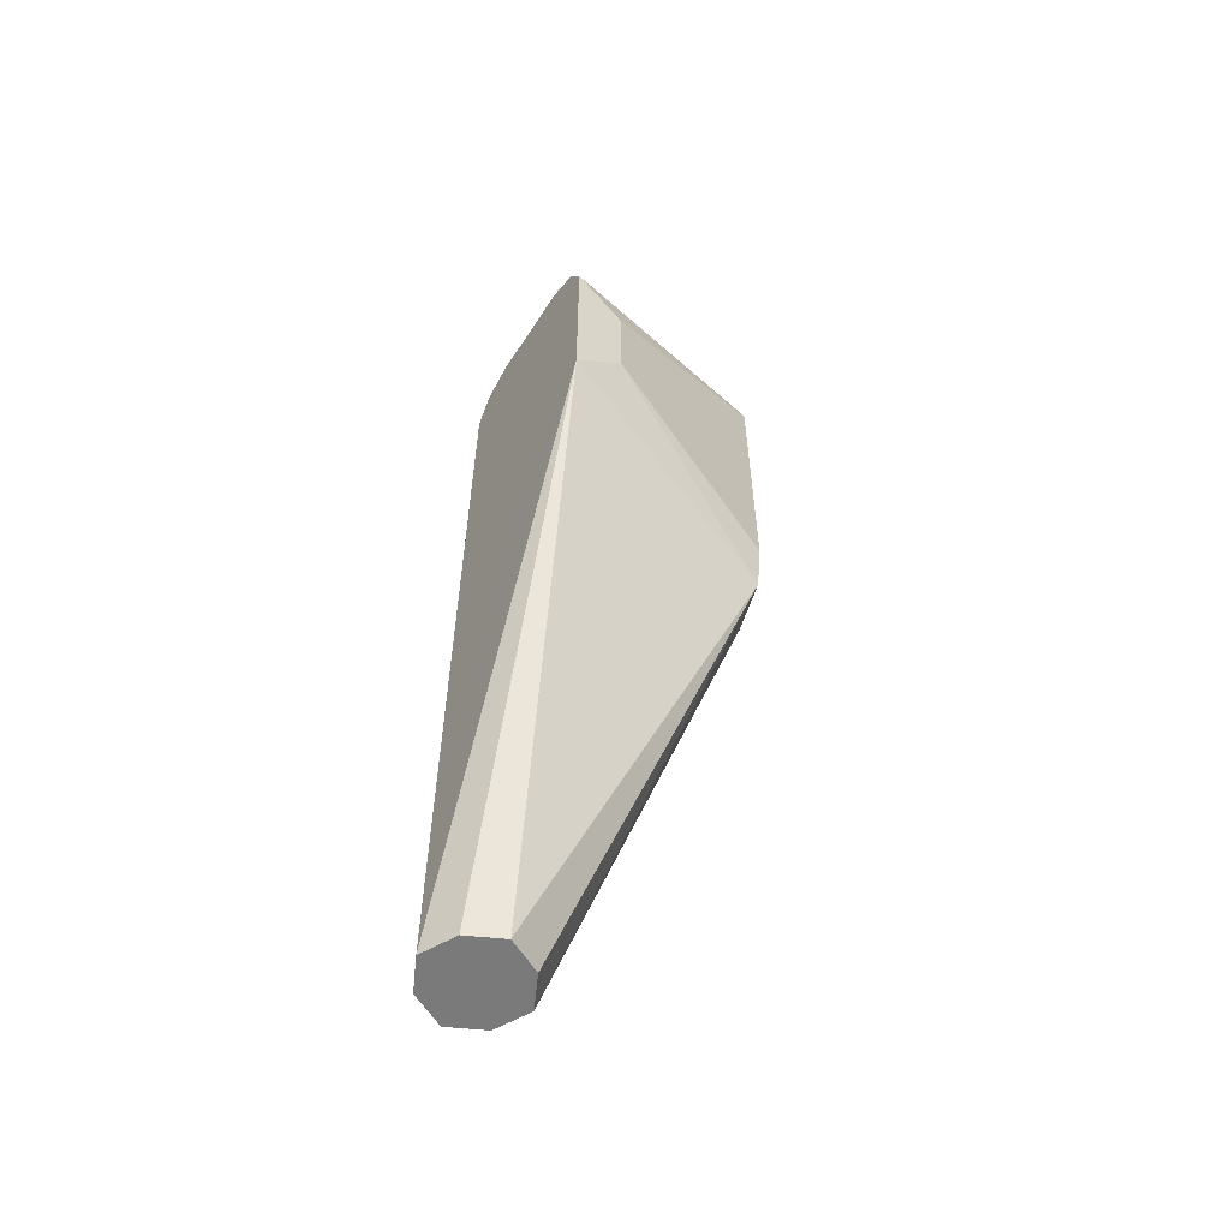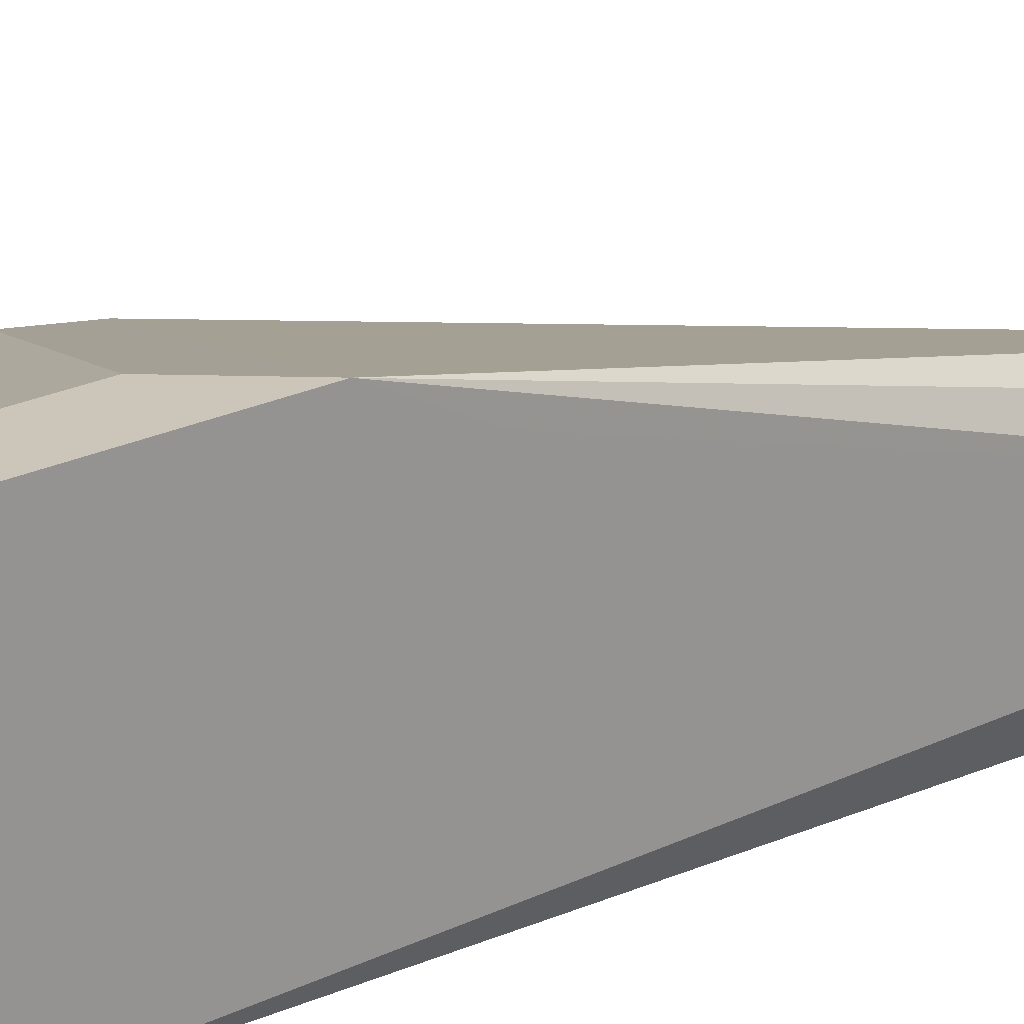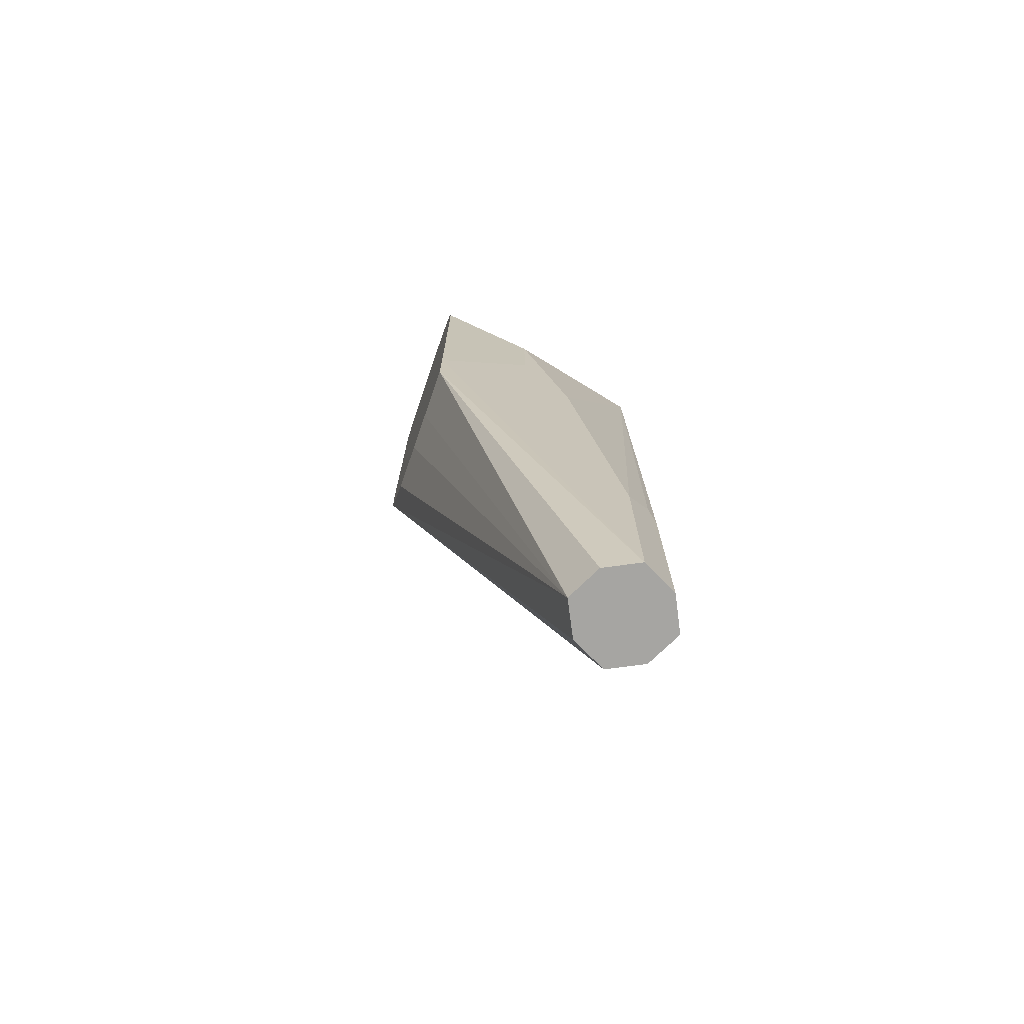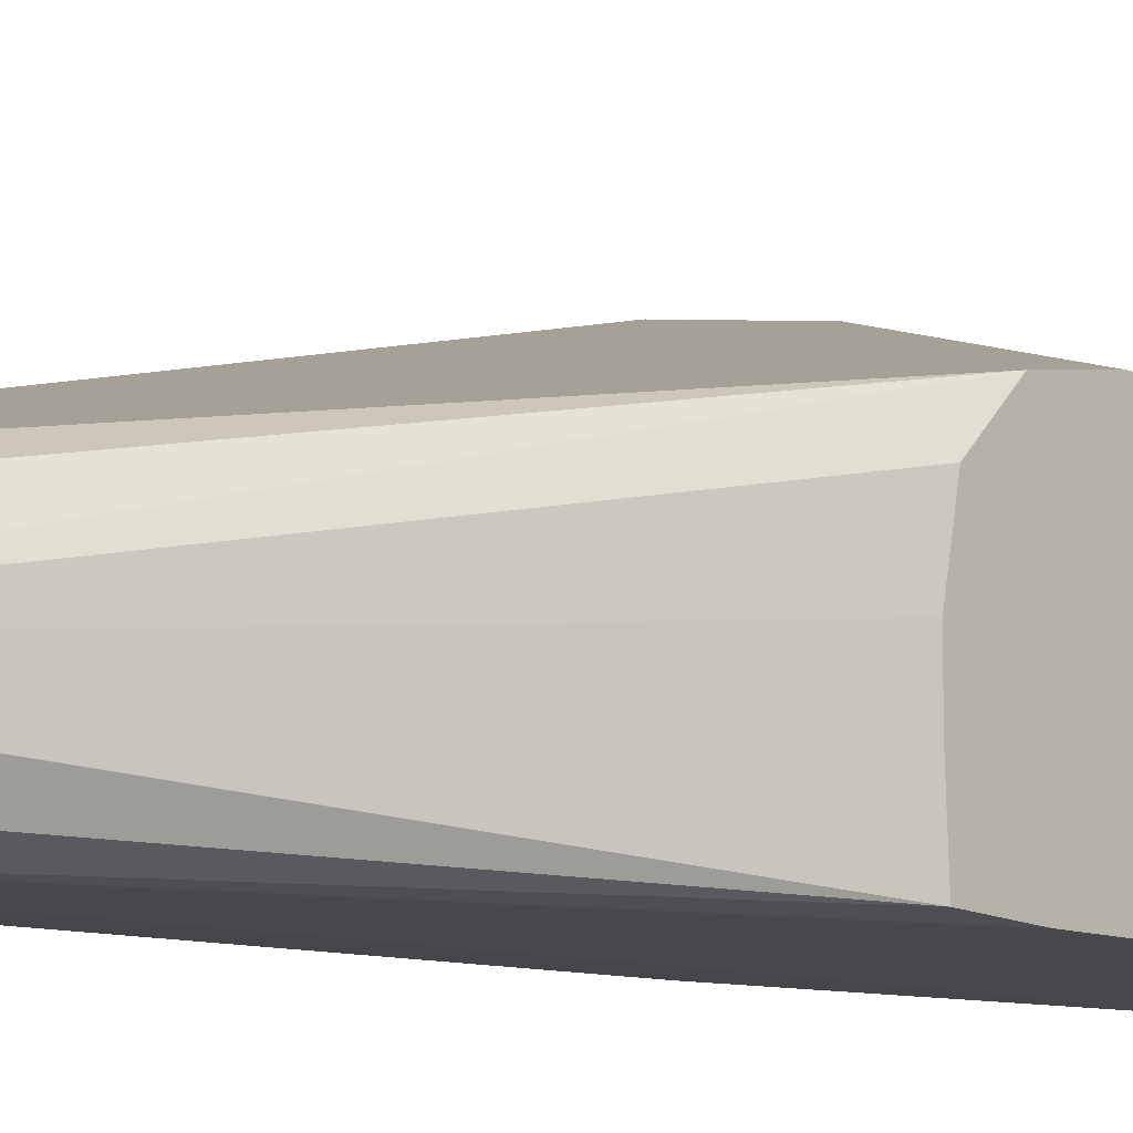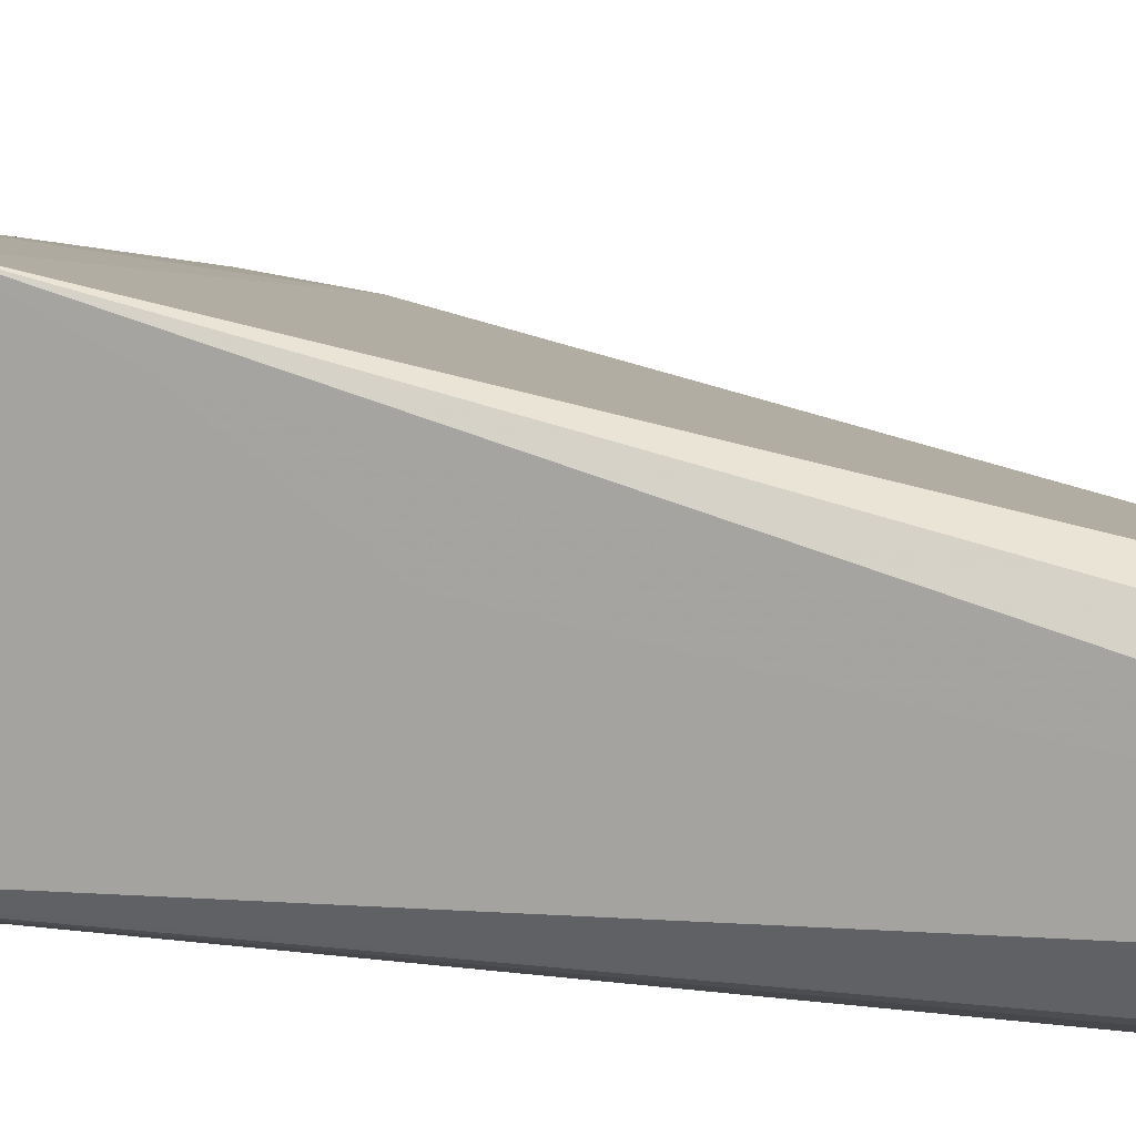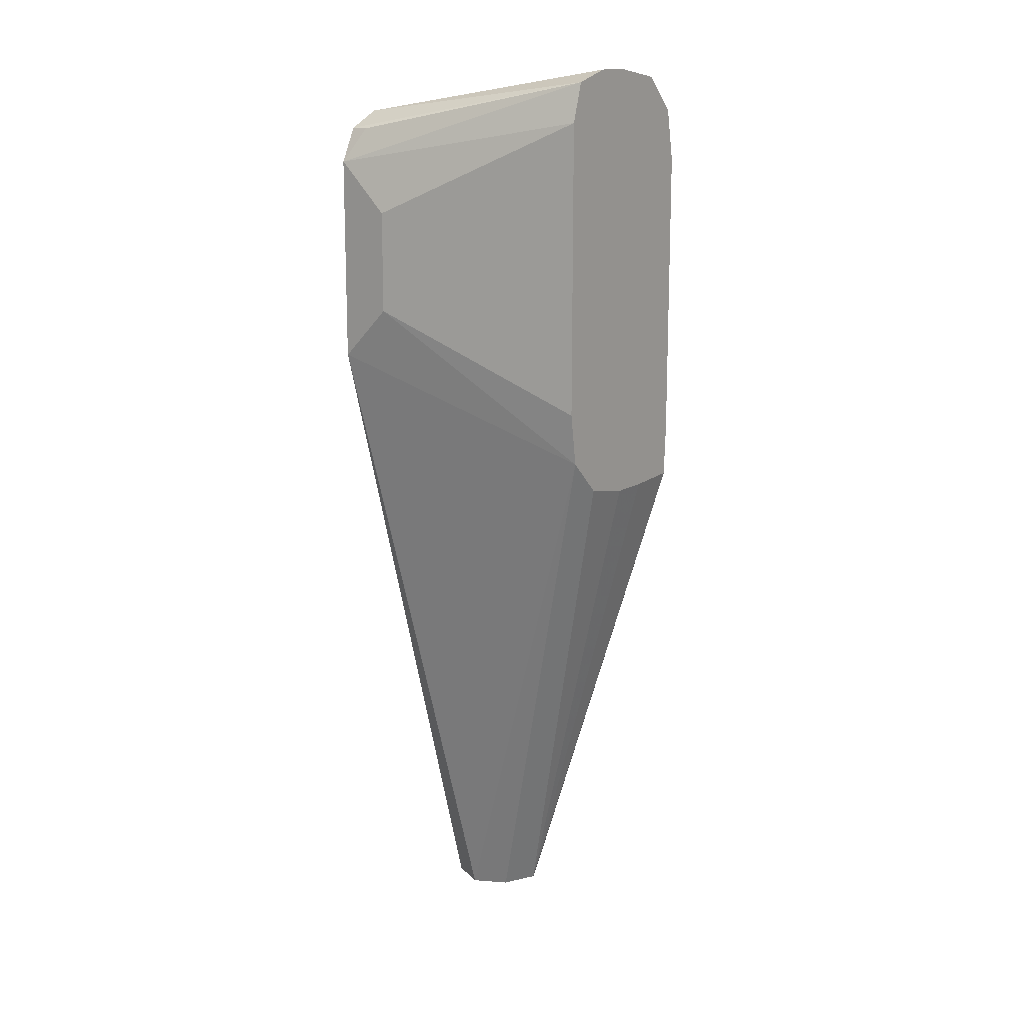
<metadata>
{"format":"obj","ext":"obj","renderer":"f3d","projection":"perspective","resolution":1024,"background":"white","views":[{"elev":-58.1,"azim":147.4,"up":"+Z"},{"elev":20.9,"azim":47.8,"up":"+Y"},{"elev":-73.7,"azim":-19.0,"up":"+Z"},{"elev":-9.4,"azim":-138.1,"up":"+Y"},{"elev":15.0,"azim":98.5,"up":"+Y"},{"elev":14.4,"azim":-143.9,"up":"+Z"}]}
</metadata>
<code>
v -0.4002 0.2334 -0.1
v -0.4001 0.2334 -0.1166
v -0.4002 0.2334 -0.05001
v -0.4168 0.2334 -0.01664
v -0.4656 0.236 0.07057
v -0.4656 0.2369 0.05347
v -0.4002 0.2335 -0.1166
v -0.389 0.239 -0.1166
v -0.3918 0.2376 -0.04167
v -0.4168 0.2334 0.06666
v -0.3834 0.2501 0.1667
v -0.4335 0.2334 0.1
v -0.4656 0.236 0.1667
v -0.4656 0.254 0.05261
v -0.4168 0.2501 -0.1166
v -0.4168 0.25 -0.1166
v -0.4113 0.239 -0.1166
v -0.389 0.239 -0.05001
v -0.3835 0.2501 -0.1166
v -0.3834 0.2501 0.1335
v -0.4335 0.2334 0.1334
v -0.3834 0.2501 0.15
v -0.3834 0.2557 0.1779
v -0.3835 0.2557 0.1778
v -0.4656 0.2393 0.1834
v -0.4656 0.2668 0.05261
v -0.4113 0.2612 -0.1166
v -0.4656 0.2834 0.05587
v -0.4656 0.2949 0.06734
v -0.389 0.2612 -0.1166
v -0.3834 0.3168 0.1
v -0.3834 0.3112 0.0889
v -0.3834 0.3057 0.07779
v -0.3834 0.2835 0.04987
v -0.3834 0.2834 0.04993
v -0.3834 0.2669 0.06103
v -0.3834 0.2634 0.06334
v -0.3834 0.2538 0.07032
v -0.3834 0.2501 0.08336
v -0.3834 0.2668 0.1834
v -0.4656 0.2508 0.1949
v -0.4002 0.2668 -0.1166
v -0.4656 0.2975 0.08465
v -0.4002 0.3168 0.1167
v -0.3835 0.3168 0.1
v -0.3834 0.3168 0.1667
v -0.3834 0.3001 0.1834
v -0.4656 0.2681 0.1974
v -0.4656 0.2975 0.1808
v -0.4002 0.3168 0.15
v -0.3835 0.3168 0.1667
v -0.3834 0.3112 0.1778
v -0.4656 0.2936 0.1936
v -0.4656 0.2808 0.1974
v -0.389 0.3112 0.1778
f 15 29 27
f 19 30 31
f 19 31 32
f 19 32 33
f 19 35 36
f 19 34 35
f 19 36 37
f 19 37 38
f 15 28 29
f 19 33 34
f 15 26 28
f 11 46 52
f 13 21 25
f 11 18 22
f 11 25 21
f 11 24 25
f 11 23 24
f 11 40 23
f 11 47 40
f 11 52 47
f 11 31 46
f 19 38 39
f 11 32 31
f 14 26 15
f 19 39 20
f 47 52 53
f 23 41 25
f 11 33 32
f 52 55 53
f 51 53 55
f 49 51 50
f 49 53 51
f 47 53 54
f 46 55 52
f 46 51 55
f 43 50 44
f 43 49 50
f 40 48 41
f 23 40 41
f 40 54 48
f 31 51 46
f 31 50 51
f 31 44 50
f 31 45 44
f 31 42 45
f 30 42 31
f 29 45 42
f 29 44 45
f 29 43 44
f 27 29 42
f 23 25 24
f 40 47 54
f 11 34 33
f 5 26 14
f 11 36 35
f 5 12 21
f 4 12 5
f 3 11 10
f 3 9 11
f 2 9 3
f 2 8 9
f 2 19 8
f 2 30 19
f 2 42 30
f 2 27 42
f 2 15 27
f 2 16 15
f 2 17 16
f 2 7 17
f 2 6 7
f 2 5 6
f 2 4 5
f 1 4 2
f 1 12 4
f 1 21 12
f 1 10 21
f 1 3 10
f 11 35 34
f 5 21 13
f 5 13 25
f 1 2 3
f 5 41 48
f 5 25 41
f 11 38 37
f 11 39 38
f 11 20 39
f 11 22 20
f 10 11 21
f 9 18 11
f 8 22 18
f 8 20 22
f 8 19 20
f 8 18 9
f 6 17 7
f 11 37 36
f 6 15 16
f 6 14 15
f 5 14 6
f 5 28 26
f 5 29 28
f 5 43 29
f 5 49 43
f 5 53 49
f 5 54 53
f 5 48 54
f 6 16 17

</code>
